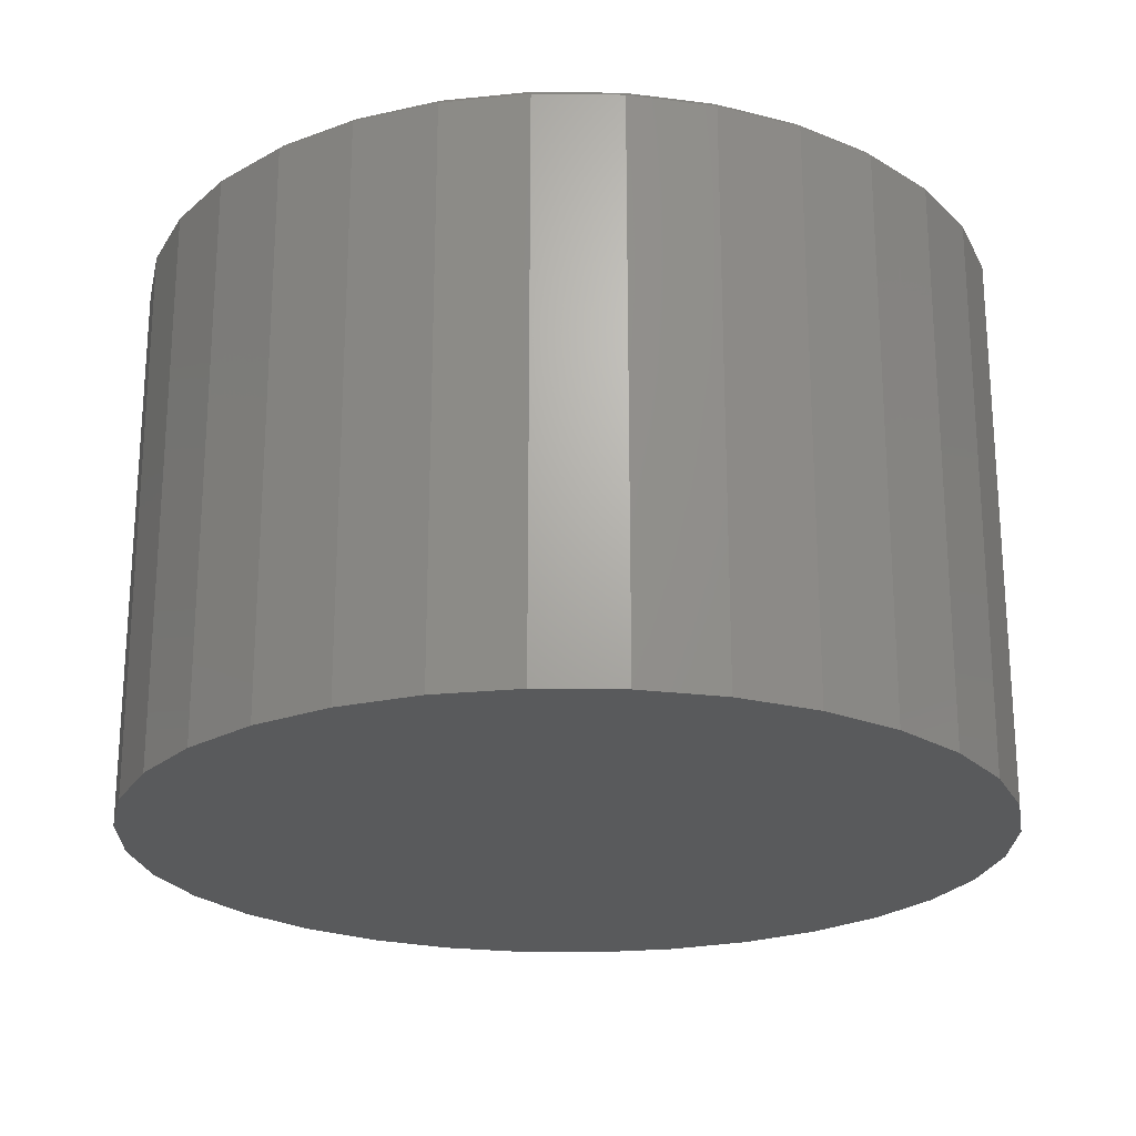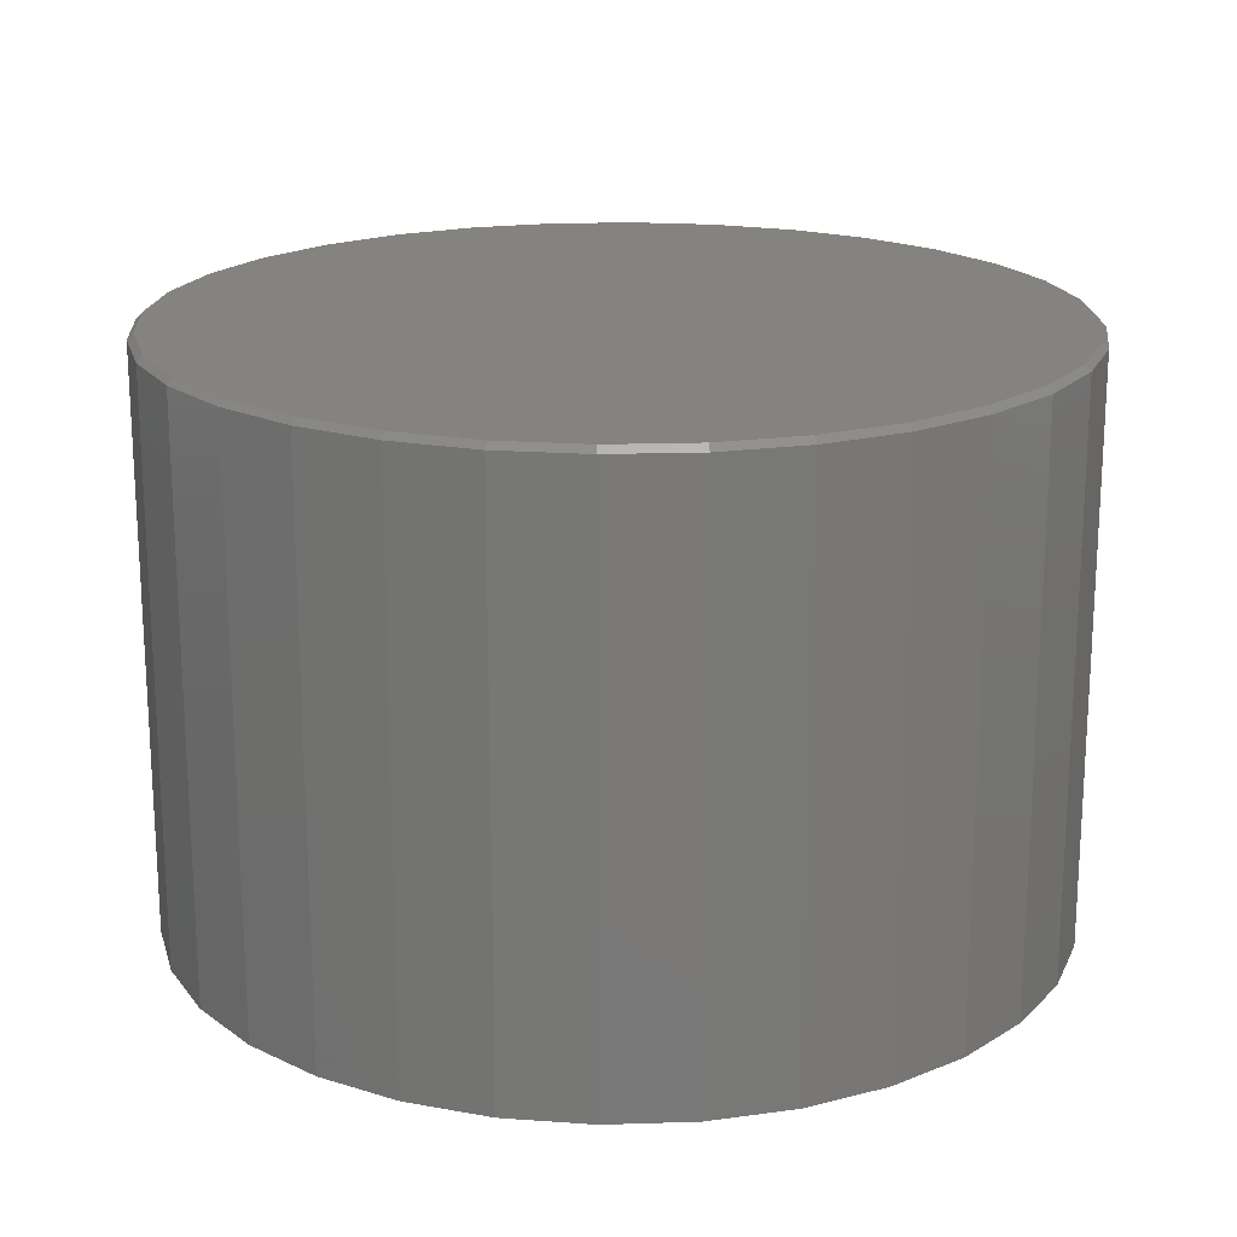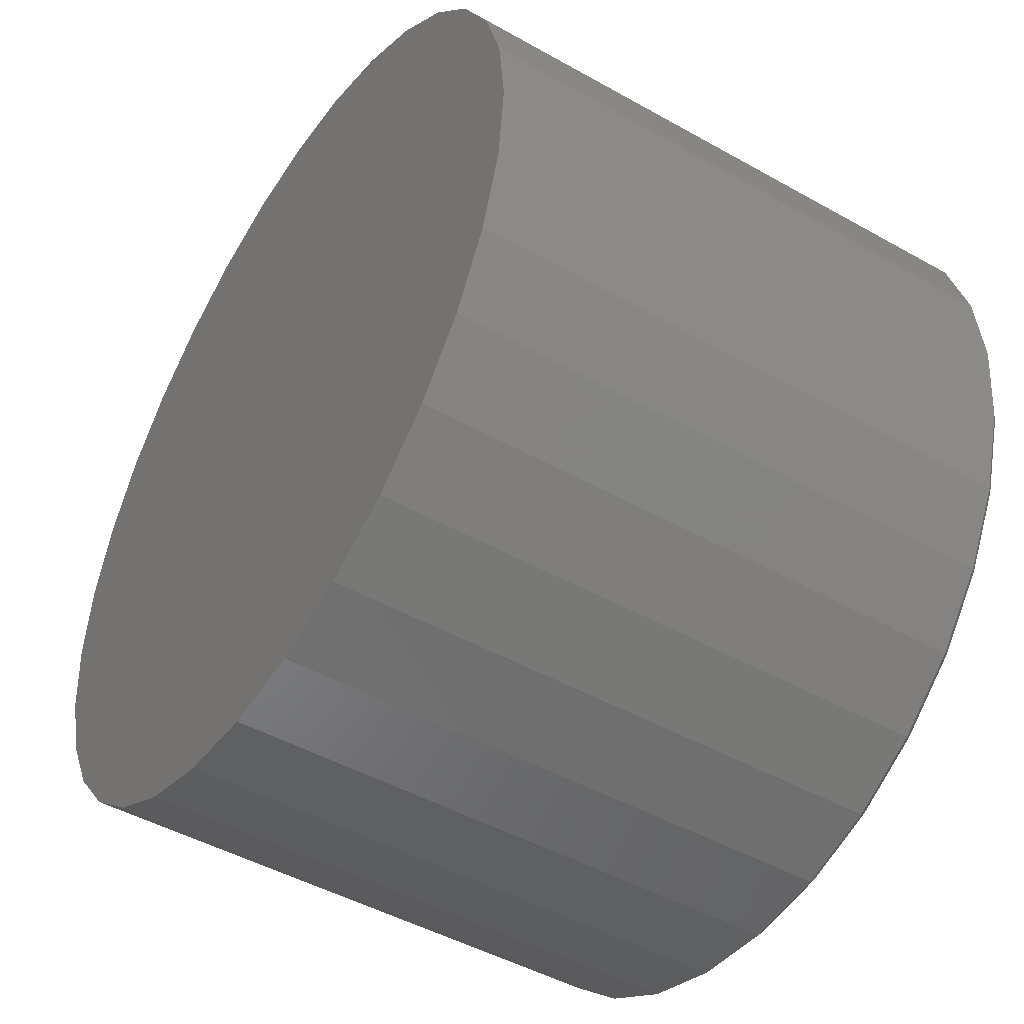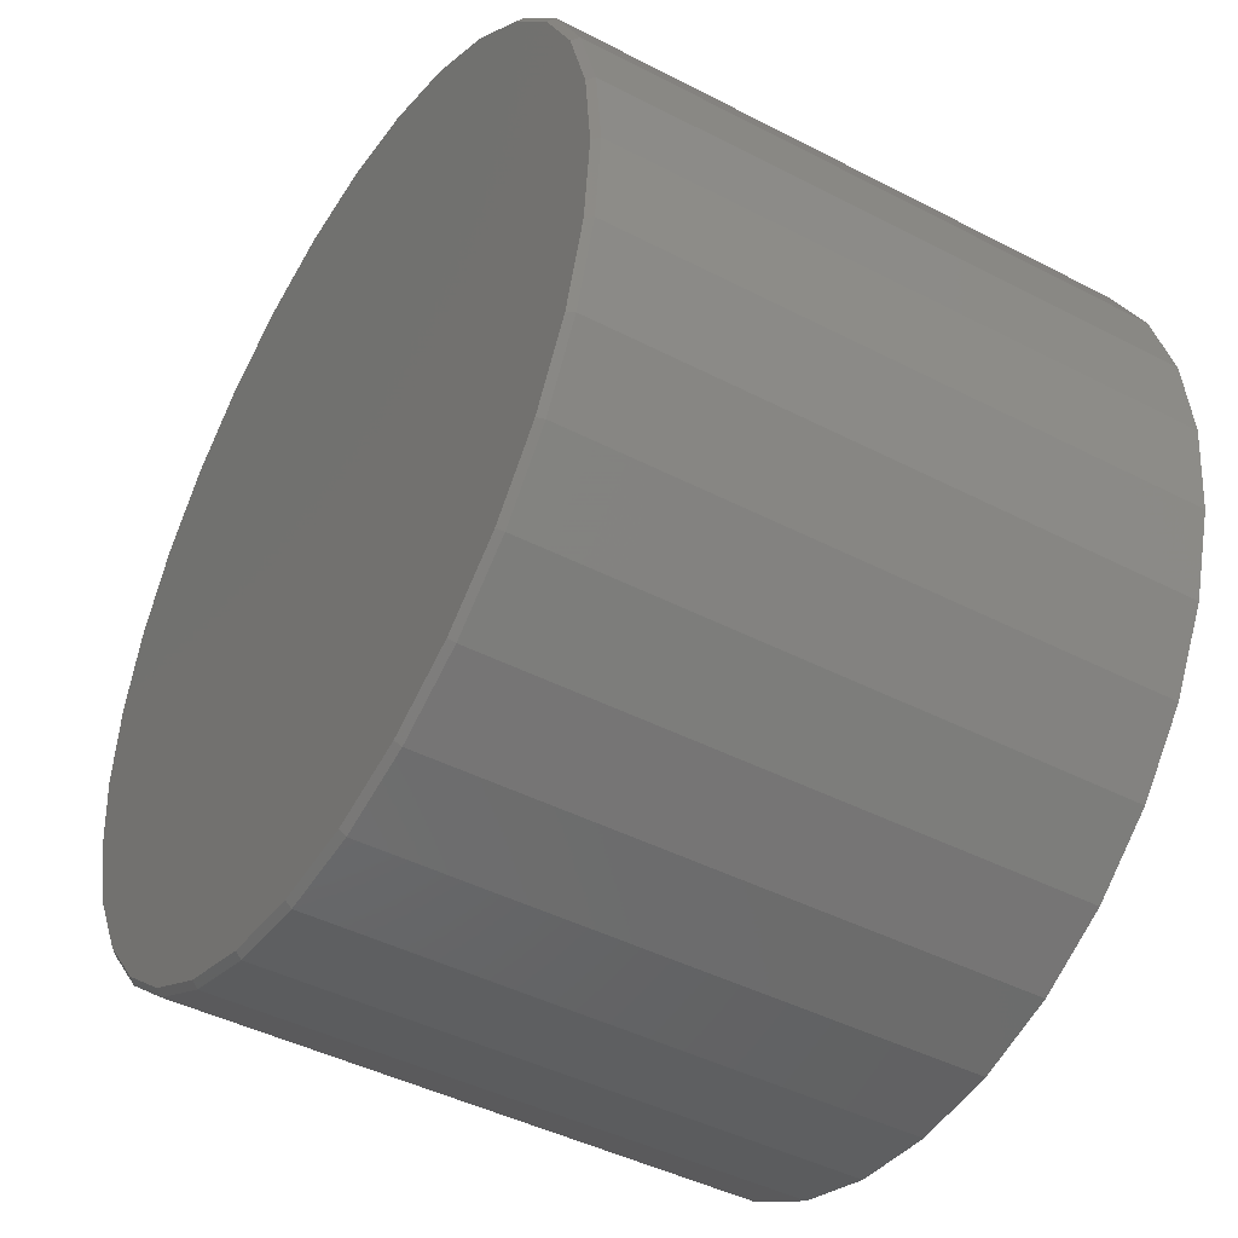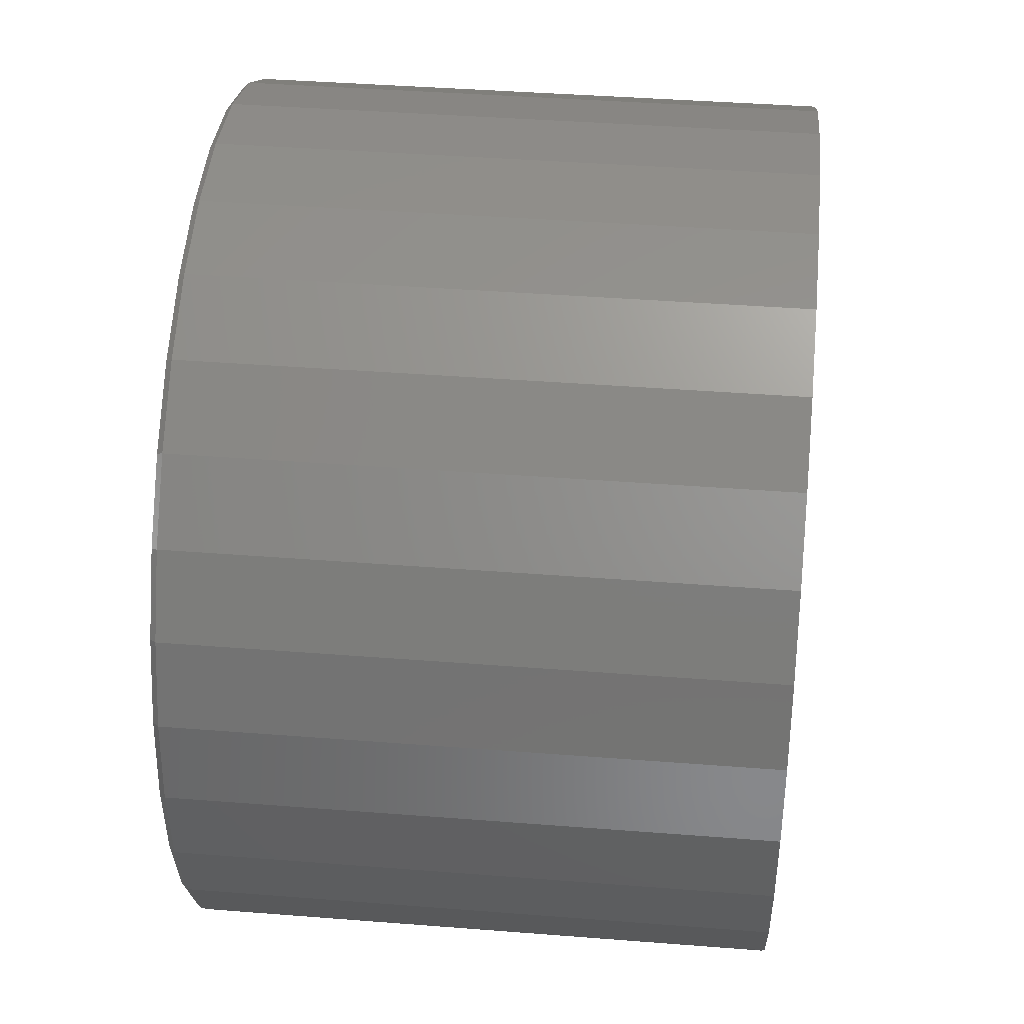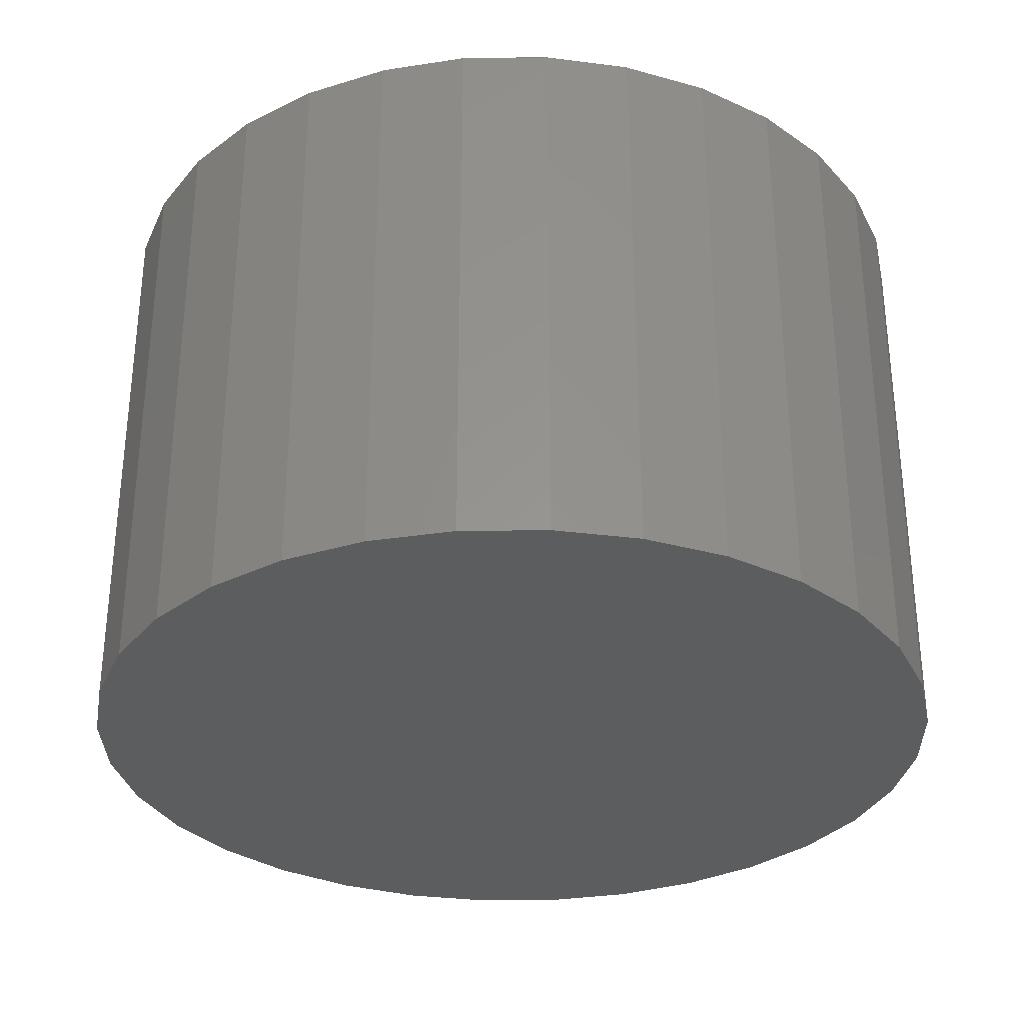
<metadata>
{"format":"stl","ext":"stl","renderer":"f3d","projection":"perspective","resolution":1024,"background":"white","views":[{"elev":-22.6,"azim":-85.6,"up":"+Y"},{"elev":19.1,"azim":-54.1,"up":"+Y"},{"elev":-46.9,"azim":57.4,"up":"+Z"},{"elev":-43.8,"azim":-121.4,"up":"+Z"},{"elev":40.6,"azim":-84.5,"up":"+Z"},{"elev":-31.7,"azim":-27.1,"up":"+Y"}]}
</metadata>
<code>
# stl→obj: 96 verts, 188 faces
v 0.007895 8.414e-17 0.5606
v 0.1173 9.629e-17 0.5498
v -0.1015 7.2e-17 0.5498
v 0.007895 8.414e-17 -0.5606
v -0.1015 7.2e-17 -0.5498
v 0.1173 9.629e-17 -0.5498
v -0.2066 6.032e-17 -0.5179
v 0.2224 1.08e-16 -0.5179
v -0.3036 4.956e-17 -0.4661
v 0.3194 1.187e-16 -0.4661
v -0.3885 4.013e-17 -0.3964
v 0.4043 1.282e-16 -0.3964
v -0.4582 3.239e-17 -0.3115
v 0.474 1.359e-16 -0.3115
v -0.51 2.664e-17 -0.2145
v 0.5258 1.416e-16 -0.2145
v -0.5419 2.31e-17 -0.1094
v 0.5577 1.452e-16 -0.1094
v -0.5527 2.19e-17 -8.691e-16
v 0.5685 1.464e-16 -1.479e-16
v -0.5419 2.31e-17 0.1094
v 0.5577 1.452e-16 0.1094
v -0.51 2.664e-17 0.2145
v 0.5258 1.416e-16 0.2145
v -0.4582 3.239e-17 0.3115
v 0.474 1.359e-16 0.3115
v -0.3885 4.013e-17 0.3964
v 0.4043 1.282e-16 0.3964
v -0.3036 4.956e-17 0.4661
v 0.3194 1.187e-16 0.4661
v -0.2066 6.032e-17 0.5179
v 0.2224 1.08e-16 0.5179
v 0.5763 -0.007812 -1.369e-15
v 0.5763 -0.75 -2.204e-16
v 0.5654 -0.007812 -0.1109
v 0.5654 -0.75 -0.1109
v 0.533 -0.007812 -0.2175
v 0.533 -0.75 -0.2175
v 0.4805 -0.007812 -0.3158
v 0.4805 -0.75 -0.3158
v 0.4098 -0.007812 -0.4019
v 0.4098 -0.75 -0.4019
v 0.3237 -0.007812 -0.4726
v 0.3237 -0.75 -0.4726
v 0.2254 -0.007812 -0.5252
v 0.2254 -0.75 -0.5252
v 0.1188 -0.007812 -0.5575
v 0.1188 -0.75 -0.5575
v 0.007895 -0.007812 -0.5684
v 0.007895 -0.75 -0.5684
v -0.103 -0.007812 -0.5575
v -0.103 -0.75 -0.5575
v -0.2096 -0.007812 -0.5252
v -0.2096 -0.75 -0.5252
v -0.3079 -0.007812 -0.4726
v -0.3079 -0.75 -0.4726
v -0.394 -0.007812 -0.4019
v -0.394 -0.75 -0.4019
v -0.4647 -0.007812 -0.3158
v -0.4647 -0.75 -0.3158
v -0.5173 -0.007812 -0.2175
v -0.5173 -0.75 -0.2175
v -0.5496 -0.007812 -0.1109
v -0.5496 -0.75 -0.1109
v -0.5605 -0.007812 1.972e-16
v -0.5605 -0.75 1.972e-16
v -0.5496 -0.007812 0.1109
v -0.5496 -0.75 0.1109
v -0.5173 -0.007812 0.2175
v -0.5173 -0.75 0.2175
v -0.4647 -0.007812 0.3158
v -0.4647 -0.75 0.3158
v -0.394 -0.007812 0.4019
v -0.394 -0.75 0.4019
v -0.3079 -0.007812 0.4726
v -0.3079 -0.75 0.4726
v -0.2096 -0.007812 0.5252
v -0.2096 -0.75 0.5252
v -0.103 -0.007812 0.5575
v -0.103 -0.75 0.5575
v 0.007895 -0.007812 0.5684
v 0.007895 -0.75 0.5684
v 0.1188 -0.007812 0.5575
v 0.1188 -0.75 0.5575
v 0.2254 -0.007812 0.5252
v 0.2254 -0.75 0.5252
v 0.3237 -0.007812 0.4726
v 0.3237 -0.75 0.4726
v 0.4098 -0.007812 0.4019
v 0.4098 -0.75 0.4019
v 0.4805 -0.007812 0.3158
v 0.4805 -0.75 0.3158
v 0.533 -0.007812 0.2175
v 0.533 -0.75 0.2175
v 0.5654 -0.007812 0.1109
v 0.5654 -0.75 0.1109
f 1 2 3
f 4 5 6
f 6 5 7
f 6 7 8
f 8 7 9
f 8 9 10
f 10 9 11
f 10 11 12
f 12 11 13
f 12 13 14
f 14 13 15
f 14 15 16
f 16 15 17
f 16 17 18
f 18 17 19
f 18 19 20
f 20 19 21
f 20 21 22
f 22 21 23
f 22 23 24
f 24 23 25
f 24 25 26
f 26 25 27
f 26 27 28
f 28 27 29
f 28 29 30
f 30 29 31
f 30 31 32
f 32 31 3
f 32 3 2
f 33 34 35
f 35 34 36
f 35 36 37
f 37 36 38
f 37 38 39
f 39 38 40
f 39 40 41
f 41 40 42
f 41 42 43
f 43 42 44
f 43 44 45
f 45 44 46
f 45 46 47
f 47 46 48
f 47 48 49
f 49 48 50
f 49 50 51
f 51 50 52
f 51 52 53
f 53 52 54
f 53 54 55
f 55 54 56
f 55 56 57
f 57 56 58
f 57 58 59
f 59 58 60
f 59 60 61
f 61 60 62
f 61 62 63
f 63 62 64
f 63 64 65
f 65 64 66
f 65 66 67
f 67 66 68
f 67 68 69
f 69 68 70
f 69 70 71
f 71 70 72
f 71 72 73
f 73 72 74
f 73 74 75
f 75 74 76
f 75 76 77
f 77 76 78
f 77 78 79
f 79 78 80
f 79 80 81
f 81 80 82
f 81 82 83
f 83 82 84
f 83 84 85
f 85 84 86
f 85 86 87
f 87 86 88
f 87 88 89
f 89 88 90
f 89 90 91
f 91 90 92
f 91 92 93
f 93 92 94
f 93 94 95
f 95 94 96
f 95 96 33
f 33 96 34
f 81 2 1
f 1 79 81
f 30 87 28
f 28 87 89
f 28 89 26
f 26 89 91
f 26 91 24
f 24 91 93
f 24 93 22
f 22 93 95
f 22 95 20
f 20 95 33
f 75 29 73
f 73 29 27
f 73 27 71
f 71 27 25
f 71 25 69
f 69 25 23
f 69 23 67
f 67 23 21
f 67 21 65
f 65 21 19
f 87 30 85
f 85 30 32
f 85 32 83
f 83 32 2
f 83 2 81
f 29 75 31
f 31 75 77
f 31 77 3
f 3 77 79
f 3 79 1
f 49 5 4
f 4 47 49
f 9 55 11
f 11 55 57
f 11 57 13
f 13 57 59
f 13 59 15
f 15 59 61
f 15 61 17
f 17 61 63
f 17 63 19
f 19 63 65
f 43 10 41
f 41 10 12
f 41 12 39
f 39 12 14
f 39 14 37
f 37 14 16
f 37 16 35
f 35 16 18
f 35 18 33
f 33 18 20
f 55 9 53
f 53 9 7
f 53 7 51
f 51 7 5
f 51 5 49
f 10 43 8
f 8 43 45
f 8 45 6
f 6 45 47
f 6 47 4
f 80 84 82
f 84 80 86
f 86 80 78
f 86 78 88
f 88 78 76
f 88 76 90
f 90 76 74
f 90 74 92
f 92 74 72
f 92 72 94
f 94 72 70
f 94 70 96
f 96 70 68
f 96 68 34
f 34 68 66
f 34 66 36
f 36 66 64
f 36 64 38
f 38 64 62
f 38 62 40
f 40 62 60
f 40 60 42
f 42 60 58
f 42 58 44
f 44 58 56
f 44 56 46
f 46 56 54
f 46 54 48
f 48 54 52
f 48 52 50

</code>
